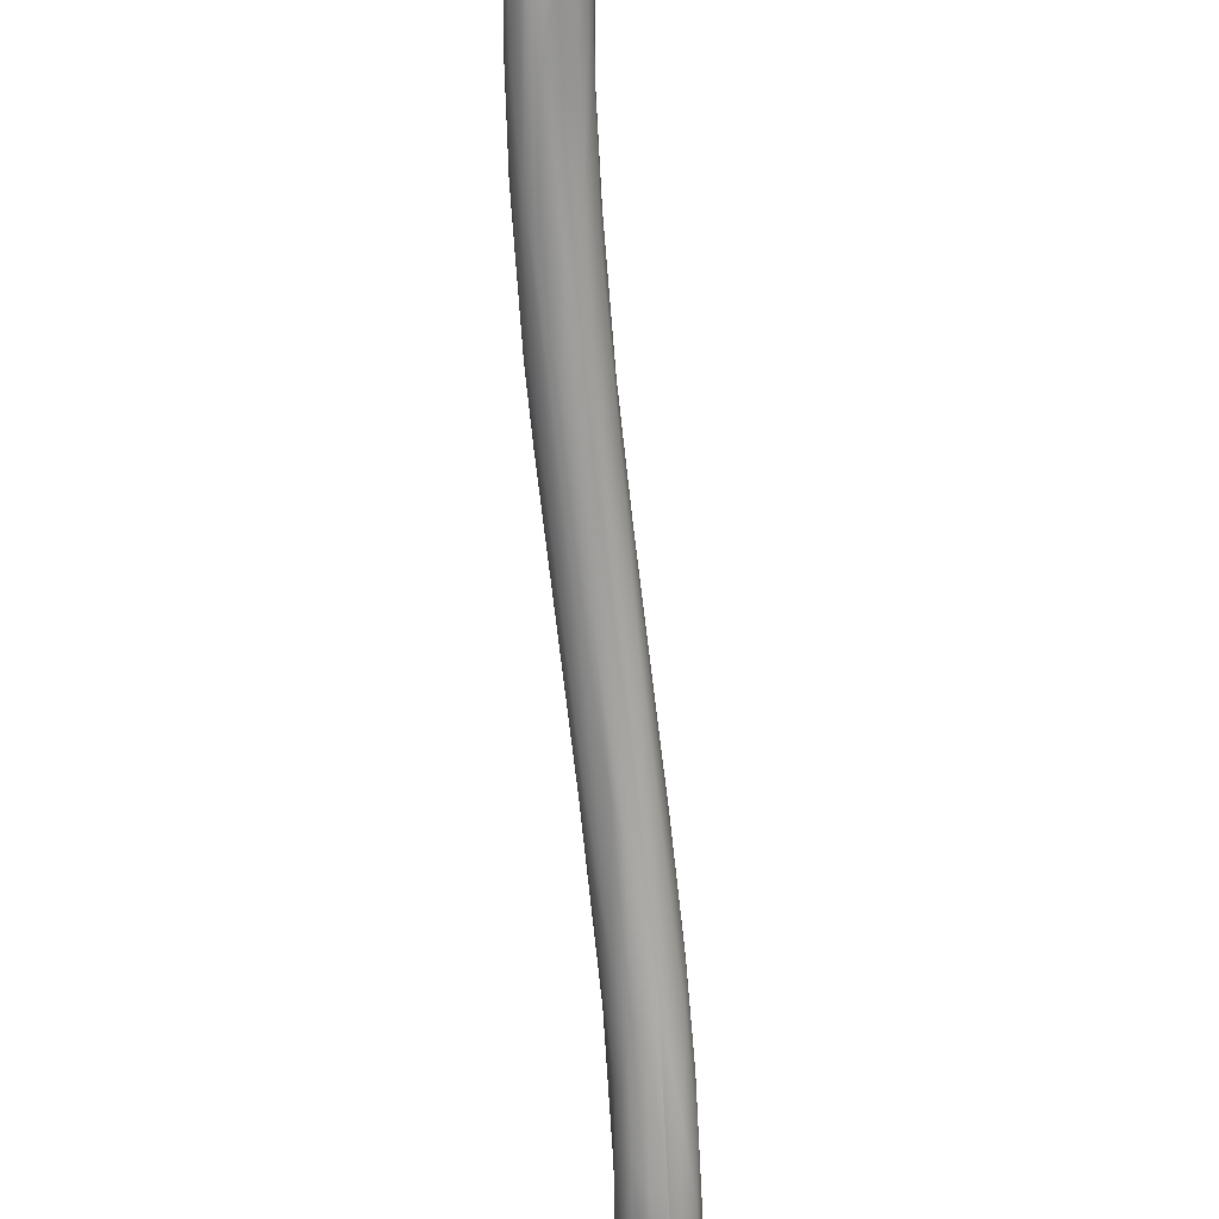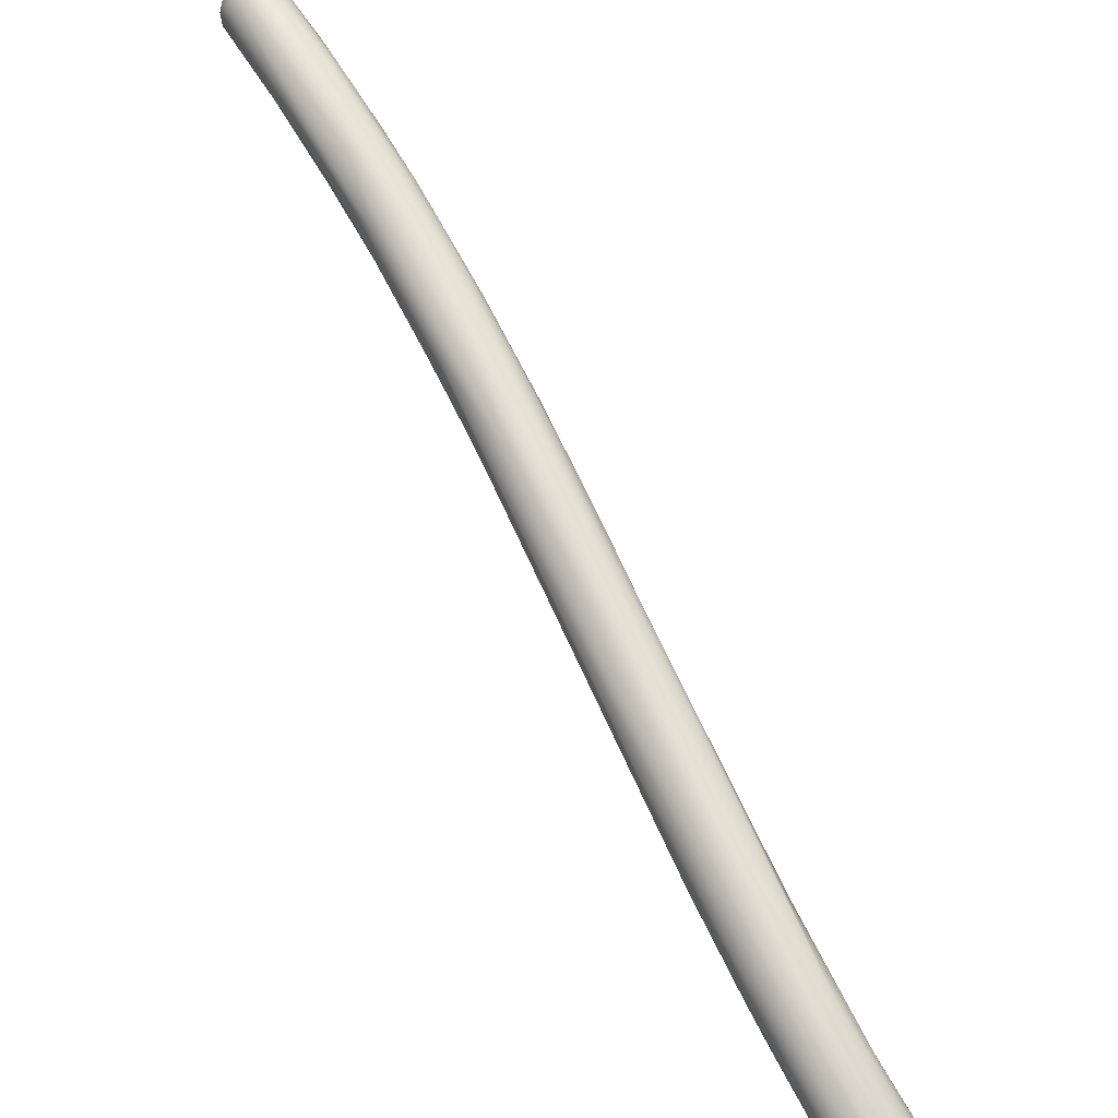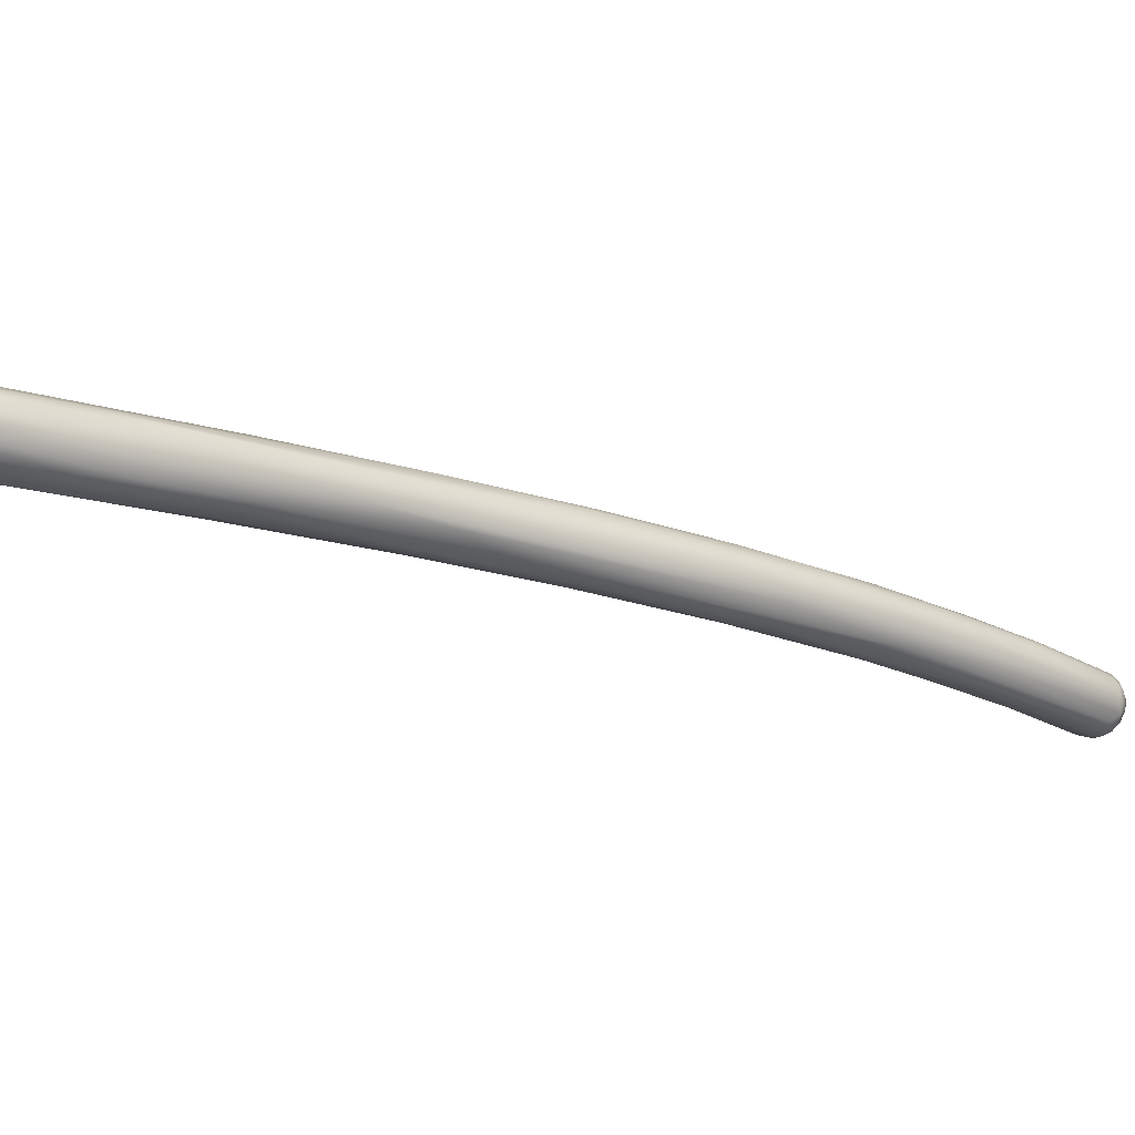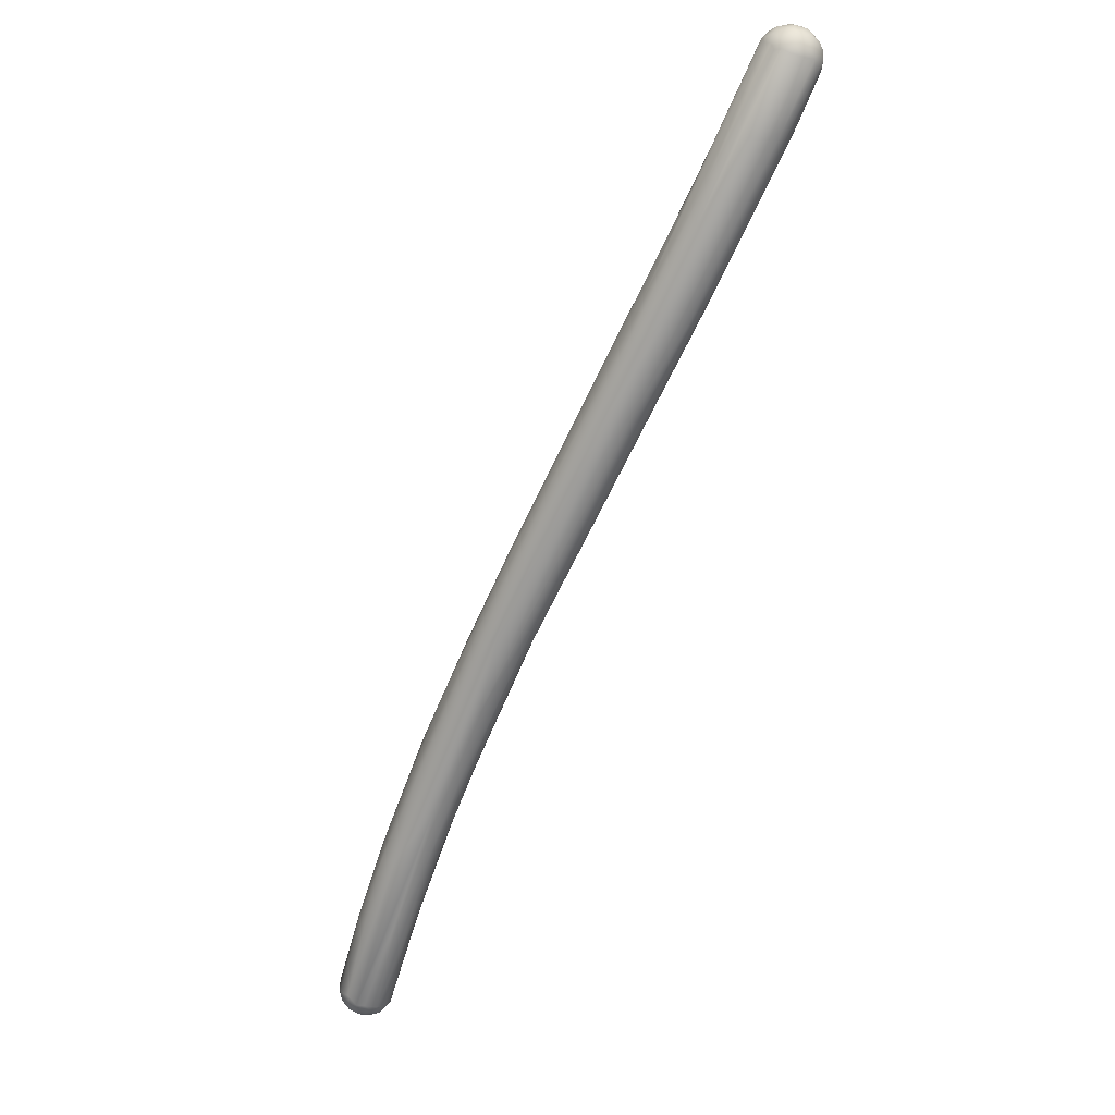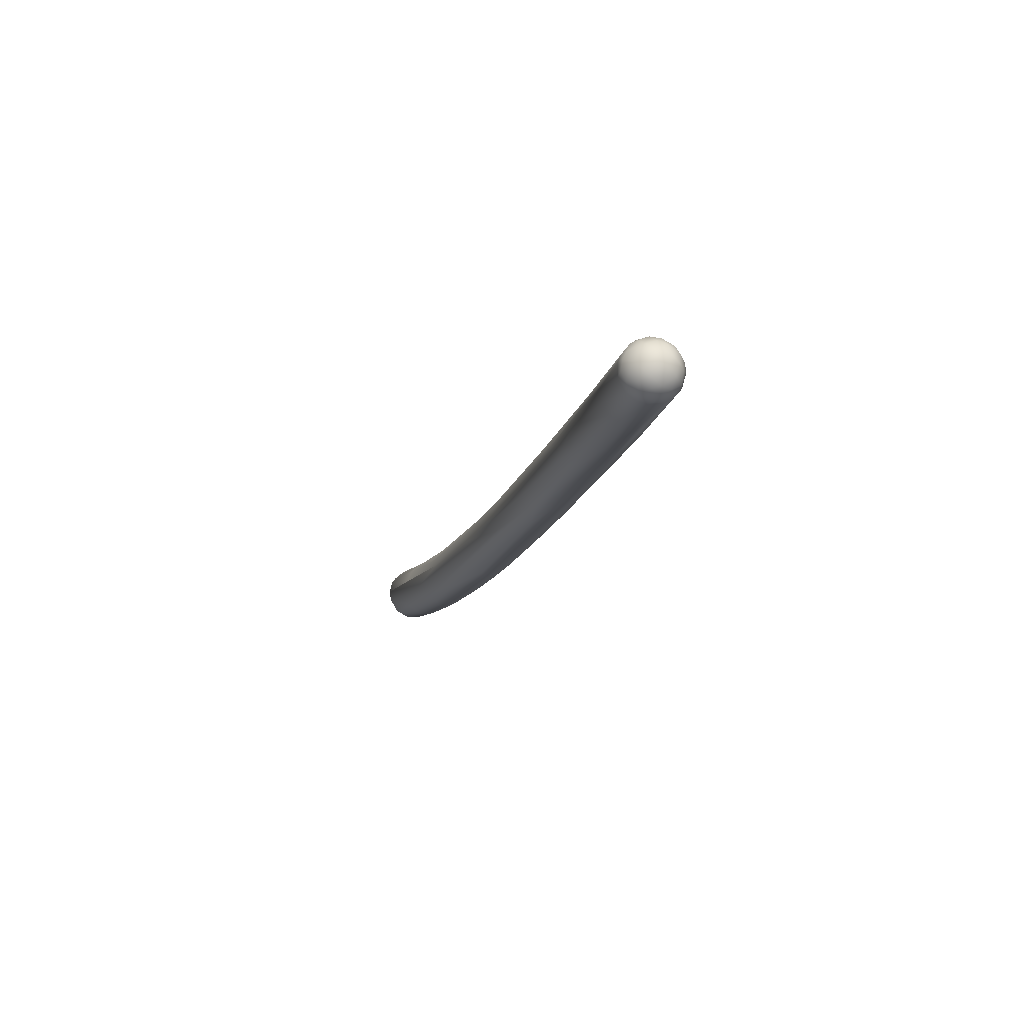
<metadata>
{"format":"obj","ext":"obj","renderer":"f3d","projection":"perspective","resolution":1024,"background":"white","views":[{"elev":-70.1,"azim":153.7,"up":"+Y"},{"elev":69.5,"azim":-57.7,"up":"+Y"},{"elev":-20.9,"azim":24.6,"up":"+Y"},{"elev":0.0,"azim":-140.0,"up":"+Z"},{"elev":-75.0,"azim":63.8,"up":"+Z"}]}
</metadata>
<code>
o FJ2261.obj_grp1.998
v 0.9581 -0.2527 5.248
v 0.9595 -0.251 5.248
v 0.9563 -0.2551 5.246
v 0.954 -0.2534 5.244
v 0.9561 -0.2523 5.247
v 0.9581 -0.257 5.245
v 0.9591 -0.2552 5.247
v 0.9572 -0.2575 5.244
v 0.9544 -0.2513 5.245
v 0.9574 -0.2495 5.248
v 0.955 -0.2491 5.246
v 0.9564 -0.2481 5.246
v 0.9582 -0.2476 5.247
v 0.9581 -0.2455 5.244
v 0.9578 -0.2582 5.241
v 0.9555 -0.2568 5.241
v 0.9541 -0.2548 5.243
v 0.9554 -0.2558 5.244
v 0.9536 -0.2538 5.241
v 0.9535 -0.2516 5.243
v 0.9537 -0.2494 5.243
v 0.9533 -0.2505 5.24
v 0.9548 -0.2476 5.244
v 0.9544 -0.2478 5.24
v 0.9559 -0.2465 5.244
v 0.9559 -0.246 5.241
v 0.9576 -0.245 5.242
v 0.9558 -0.2566 5.239
v 0.9543 -0.2543 5.239
v 0.9612 -0.2537 5.226
v 0.9542 -0.2524 5.238
v 0.9626 -0.2459 5.224
v 0.9601 -0.2489 5.227
v 0.9603 -0.2537 5.248
v 0.9627 -0.2539 5.248
v 0.962 -0.2561 5.247
v 0.9637 -0.255 5.247
v 0.9617 -0.2513 5.248
v 0.9624 -0.2489 5.248
v 0.9607 -0.248 5.247
v 0.9602 -0.257 5.246
v 0.9613 -0.2583 5.244
v 0.9598 -0.2586 5.242
v 0.9625 -0.2575 5.245
v 0.9601 -0.246 5.246
v 0.962 -0.2461 5.245
v 0.9601 -0.2448 5.243
v 0.9619 -0.2453 5.244
v 0.9591 -0.2447 5.242
v 0.9683 -0.2565 5.222
v 0.9644 -0.2439 5.226
v 0.9608 -0.2507 5.225
v 0.9652 -0.2524 5.246
v 0.9639 -0.2504 5.247
v 0.9647 -0.2483 5.246
v 0.9652 -0.2547 5.245
v 0.9659 -0.2503 5.245
v 0.9634 -0.2468 5.246
v 0.9637 -0.257 5.244
v 0.9755 -0.2551 5.221
v 0.9707 -0.2566 5.224
v 0.9668 -0.2526 5.244
v 0.9744 -0.2469 5.228
v 0.9897 -0.2408 5.193
v 0.9763 -0.2417 5.208
v 0.9708 -0.2542 5.212
v 0.9683 -0.2509 5.212
v 0.9777 -0.2441 5.219
v 0.9745 -0.2421 5.216
v 0.9705 -0.2469 5.208
v 0.9711 -0.2434 5.212
v 0.9719 -0.2488 5.205
v 0.9764 -0.25 5.225
v 0.9836 -0.2542 5.195
v 0.9758 -0.2445 5.201
v 0.9825 -0.2535 5.21
v 0.9872 -0.2539 5.199
v 0.982 -0.2549 5.202
v 0.9817 -0.2472 5.216
v 0.9835 -0.2518 5.211
v 0.9785 -0.251 5.196
v 0.9878 -0.2443 5.204
v 0.9935 -0.2399 5.184
v 0.9819 -0.2485 5.189
v 0.9818 -0.2465 5.189
v 0.9839 -0.242 5.19
v 0.9897 -0.2475 5.202
v 1.008 -0.2404 5.167
v 0.9899 -0.2404 5.185
v 0.993 -0.2437 5.172
v 1.011 -0.2498 5.146
v 0.9928 -0.2524 5.193
v 1.001 -0.2491 5.183
v 0.9992 -0.2533 5.174
v 0.9945 -0.2454 5.169
v 1.028 -0.2478 5.119
v 1.018 -0.2429 5.156
v 1.006 -0.2528 5.167
v 1.002 -0.2524 5.165
v 1 -0.242 5.163
v 1.009 -0.2467 5.172
v 1.009 -0.2394 5.163
v 0.9988 -0.2401 5.17
v 1.004 -0.2407 5.16
v 1.021 -0.2453 5.129
v 1.012 -0.2499 5.165
v 1.011 -0.2392 5.153
v 1.015 -0.2522 5.147
v 1.047 -0.247 5.113
v 1.021 -0.2524 5.142
v 1.014 -0.2516 5.158
v 1.027 -0.2441 5.143
v 1.027 -0.2508 5.123
v 1.046 -0.2493 5.113
v 1.025 -0.241 5.144
v 1.027 -0.2398 5.126
v 1.024 -0.239 5.138
v 1.024 -0.2398 5.142
v 1.035 -0.2518 5.114
v 1.036 -0.2426 5.107
v 1.04 -0.2453 5.124
v 1.037 -0.2393 5.114
v 1.033 -0.2393 5.126
v 1.039 -0.2402 5.119
v 1.039 -0.2428 5.123
v 1.033 -0.2458 5.11
v 1.052 -0.2521 5.098
v 1.045 -0.2527 5.1
v 1.041 -0.2525 5.112
v 1.06 -0.241 5.073
v 1.044 -0.2506 5.095
v 1.046 -0.241 5.11
v 1.043 -0.2452 5.093
v 1.054 -0.2408 5.093
v 1.051 -0.2443 5.106
v 1.053 -0.2425 5.1
v 1.053 -0.2401 5.092
v 1.05 -0.2427 5.085
v 1.045 -0.2487 5.09
v 1.05 -0.2519 5.087
v 1.048 -0.2472 5.085
v 1.064 -0.2539 5.072
v 1.06 -0.2468 5.089
v 1.057 -0.249 5.095
v 1.06 -0.2538 5.075
v 1.058 -0.2516 5.089
v 1.057 -0.2527 5.073
v 1.056 -0.2462 5.071
v 1.056 -0.2491 5.071
v 1.062 -0.2446 5.085
v 1.065 -0.2429 5.078
v 1.064 -0.2412 5.072
v 1.064 -0.2448 5.056
v 1.065 -0.251 5.054
v 1.069 -0.251 5.072
v 1.08 -0.2554 5.041
v 1.068 -0.2493 5.076
v 1.076 -0.2443 5.038
v 1.066 -0.2533 5.056
v 1.069 -0.2471 5.074
v 1.069 -0.2547 5.056
v 1.07 -0.2419 5.058
v 1.065 -0.2491 5.054
v 1.073 -0.2481 5.037
v 1.075 -0.2455 5.061
v 1.073 -0.2431 5.059
v 1.076 -0.2499 5.059
v 1.074 -0.2441 5.06
v 1.074 -0.2549 5.039
v 1.078 -0.248 5.055
v 1.073 -0.2524 5.038
v 1.078 -0.2561 5.04
v 1.081 -0.2546 5.043
v 1.077 -0.2561 5.04
v 1.075 -0.2535 5.037
v 1.072 -0.2501 5.037
v 1.074 -0.2509 5.036
v 1.074 -0.2493 5.036
v 1.074 -0.2454 5.038
v 1.083 -0.2462 5.043
v 1.08 -0.2439 5.04
v 1.077 -0.2433 5.04
v 1.076 -0.2551 5.038
v 1.078 -0.2557 5.038
v 1.077 -0.254 5.036
v 1.079 -0.254 5.036
v 1.076 -0.2517 5.035
v 1.074 -0.2474 5.036
v 1.076 -0.2491 5.035
v 1.075 -0.2469 5.036
v 1.077 -0.2456 5.036
v 1.077 -0.2476 5.035
v 1.083 -0.2528 5.042
v 1.083 -0.2477 5.043
v 1.082 -0.2449 5.041
v 1.082 -0.2544 5.041
v 1.081 -0.2548 5.038
v 1.082 -0.2534 5.038
v 1.079 -0.2556 5.039
v 1.08 -0.2535 5.037
v 1.078 -0.244 5.038
v 1.08 -0.246 5.036
v 1.082 -0.2463 5.038
v 1.081 -0.2449 5.038
v 1.078 -0.252 5.035
v 1.081 -0.2516 5.036
v 1.078 -0.2498 5.035
v 1.079 -0.2485 5.035
v 1.08 -0.2499 5.035
v 1.081 -0.2483 5.036
v 1.084 -0.2503 5.043
v 1.084 -0.2506 5.042
v 1.083 -0.2516 5.039
v 1.084 -0.248 5.041
v 1.084 -0.2496 5.039
v 1.083 -0.2479 5.039
v 1.083 -0.2463 5.04
v 1.082 -0.2506 5.037
v 1.082 -0.2479 5.037
f 6 3 18
f 1 3 7
f 8 6 18
f 7 3 6
f 4 3 5
f 5 9 4
f 5 10 11
f 5 11 9
f 1 10 5
f 5 3 1
f 2 10 1
f 11 10 12
f 11 12 23
f 10 13 12
f 12 13 14
f 16 15 8
f 17 18 4
f 4 19 17
f 3 4 18
f 17 16 18
f 16 8 18
f 4 9 20
f 9 21 20
f 4 20 19
f 20 22 19
f 21 22 20
f 11 21 9
f 23 21 11
f 23 24 21
f 25 26 24
f 23 25 24
f 12 25 23
f 25 12 14
f 25 27 26
f 25 14 27
f 16 28 15
f 17 19 16
f 19 28 16
f 29 28 19
f 28 29 30
f 19 22 31
f 29 19 31
f 21 24 22
f 24 33 22
f 32 24 26
f 35 38 34
f 36 37 35
f 1 7 34
f 1 34 2
f 34 38 2
f 40 2 38
f 38 39 40
f 41 6 42
f 42 6 43
f 44 41 42
f 41 7 6
f 34 7 36
f 35 34 36
f 36 7 41
f 41 44 36
f 13 45 14
f 40 10 2
f 40 13 10
f 40 45 13
f 46 45 40
f 14 45 47
f 48 47 45
f 43 8 15
f 43 6 8
f 27 14 49
f 14 47 49
f 43 15 50
f 51 26 27
f 30 29 31
f 30 31 52
f 52 31 33
f 33 31 22
f 24 32 33
f 51 32 26
f 37 53 35
f 54 39 38
f 38 35 54
f 35 53 54
f 57 54 53
f 54 55 39
f 55 58 39
f 42 59 44
f 59 42 60
f 36 44 37
f 37 44 59
f 53 37 56
f 37 59 56
f 56 59 60
f 54 57 55
f 58 40 39
f 46 40 58
f 46 58 48
f 46 48 45
f 61 42 43
f 60 42 61
f 53 56 62
f 62 57 53
f 57 63 55
f 48 58 64
f 49 65 27
f 28 66 15
f 52 67 30
f 58 68 64
f 58 55 68
f 47 48 69
f 61 43 50
f 65 51 27
f 69 65 49
f 69 49 47
f 52 33 70
f 71 32 51
f 72 67 52
f 52 70 72
f 73 57 62
f 63 57 73
f 63 68 55
f 64 69 48
f 50 15 74
f 15 66 74
f 28 30 66
f 70 32 75
f 70 33 32
f 60 76 56
f 56 76 62
f 60 61 77
f 50 78 61
f 74 78 50
f 32 71 75
f 79 63 73
f 76 80 62
f 77 61 78
f 65 71 51
f 80 73 62
f 82 68 63
f 76 60 77
f 83 65 69
f 66 30 81
f 81 30 67
f 72 84 67
f 84 81 67
f 84 72 85
f 63 79 82
f 64 83 69
f 65 86 71
f 85 72 70
f 85 70 75
f 79 73 87
f 80 87 73
f 64 68 88
f 75 71 86
f 89 86 65
f 85 75 90
f 89 65 83
f 66 81 91
f 92 80 76
f 77 92 76
f 87 80 93
f 82 79 87
f 94 78 74
f 77 78 94
f 90 75 86
f 85 90 95
f 96 81 84
f 95 84 85
f 92 93 80
f 82 87 97
f 92 77 98
f 98 77 94
f 74 66 99
f 74 99 94
f 91 81 96
f 86 100 90
f 97 87 101
f 64 88 102
f 103 86 89
f 100 86 104
f 84 95 105
f 93 92 106
f 93 101 87
f 107 89 83
f 104 86 103
f 102 83 64
f 107 103 89
f 107 83 102
f 94 99 108
f 99 66 91
f 101 93 109
f 110 98 94
f 110 94 108
f 111 92 98
f 96 84 105
f 112 97 101
f 106 92 111
f 99 91 113
f 97 68 82
f 106 114 93
f 97 115 68
f 115 88 68
f 99 113 108
f 107 104 103
f 116 104 107
f 95 90 105
f 102 118 117
f 102 88 118
f 113 119 108
f 90 100 120
f 101 109 121
f 112 101 121
f 111 98 110
f 117 107 102
f 115 118 88
f 112 115 97
f 122 107 117
f 100 104 120
f 104 116 120
f 90 120 105
f 109 93 114
f 118 123 117
f 96 113 91
f 115 124 118
f 124 123 118
f 112 125 115
f 110 108 119
f 122 116 107
f 110 119 128
f 111 110 129
f 96 105 126
f 113 96 131
f 105 120 126
f 121 125 112
f 132 115 125
f 115 132 124
f 127 111 129
f 120 133 126
f 128 129 110
f 123 122 117
f 123 124 134
f 122 130 116
f 113 131 119
f 121 135 125
f 136 132 125
f 135 136 125
f 123 134 137
f 137 122 123
f 120 116 138
f 96 139 131
f 106 111 146
f 114 106 146
f 146 111 127
f 131 140 119
f 126 139 96
f 139 126 141
f 126 133 141
f 109 135 121
f 132 134 124
f 119 140 128
f 142 129 128
f 133 120 138
f 109 143 135
f 142 127 129
f 140 145 128
f 130 138 116
f 109 114 144
f 136 134 132
f 128 145 142
f 137 130 122
f 140 147 145
f 148 133 138
f 149 131 139
f 140 131 149
f 143 109 144
f 143 150 135
f 150 136 135
f 146 144 114
f 137 134 152
f 136 151 134
f 148 141 133
f 154 147 140
f 149 139 141
f 154 140 149
f 151 136 150
f 146 155 144
f 142 156 127
f 144 155 157
f 146 127 156
f 138 130 158
f 152 130 137
f 159 147 154
f 148 138 153
f 148 149 141
f 160 150 143
f 134 151 152
f 142 145 161
f 147 161 145
f 130 152 162
f 138 158 153
f 148 153 164
f 157 143 144
f 157 160 143
f 165 151 150
f 151 166 152
f 147 159 161
f 155 167 157
f 151 168 166
f 168 151 165
f 165 150 160
f 182 130 162
f 161 159 169
f 149 163 154
f 148 163 149
f 163 148 164
f 170 165 160
f 160 167 170
f 157 167 160
f 182 158 130
f 154 163 171
f 171 159 154
f 152 166 162
f 172 156 142
f 169 159 171
f 146 173 155
f 174 142 161
f 175 169 171
f 171 163 176
f 164 176 163
f 176 177 171
f 177 176 178
f 176 164 178
f 164 153 179
f 165 180 168
f 146 156 173
f 162 181 182
f 162 166 181
f 172 142 174
f 174 161 169
f 169 183 174
f 184 174 183
f 184 172 174
f 184 183 185
f 186 184 185
f 158 179 153
f 201 158 182
f 175 183 169
f 185 183 175
f 185 175 187
f 175 171 177
f 187 175 177
f 177 178 189
f 187 177 189
f 164 179 188
f 178 164 188
f 179 190 188
f 178 188 190
f 179 158 190
f 190 189 178
f 158 191 190
f 189 190 192
f 192 190 191
f 173 193 155
f 167 155 193
f 211 167 193
f 194 165 170
f 180 165 194
f 195 166 168
f 180 195 168
f 156 196 173
f 197 196 156
f 196 193 173
f 181 166 195
f 199 172 184
f 199 184 197
f 186 197 184
f 156 172 199
f 197 186 200
f 199 197 156
f 197 200 198
f 198 196 197
f 204 202 201
f 203 202 204
f 158 201 191
f 181 201 182
f 181 204 201
f 187 205 185
f 185 205 186
f 186 205 200
f 206 200 205
f 207 187 189
f 205 187 207
f 189 192 207
f 208 207 192
f 206 205 209
f 207 209 205
f 208 209 207
f 202 192 191
f 202 191 201
f 192 202 208
f 208 202 210
f 167 211 170
f 194 170 211
f 196 198 193
f 212 193 213
f 212 211 193
f 214 194 211
f 211 212 214
f 212 215 214
f 212 213 215
f 215 216 214
f 180 194 214
f 217 195 180
f 217 180 214
f 195 217 204
f 217 214 216
f 213 193 198
f 200 206 218
f 198 218 213
f 200 218 198
f 209 210 218
f 213 218 215
f 215 219 216
f 215 218 219
f 219 218 210
f 195 204 181
f 210 202 203
f 204 217 203
f 219 210 203
f 217 216 203
f 216 219 203
f 206 209 218
f 210 209 208

</code>
